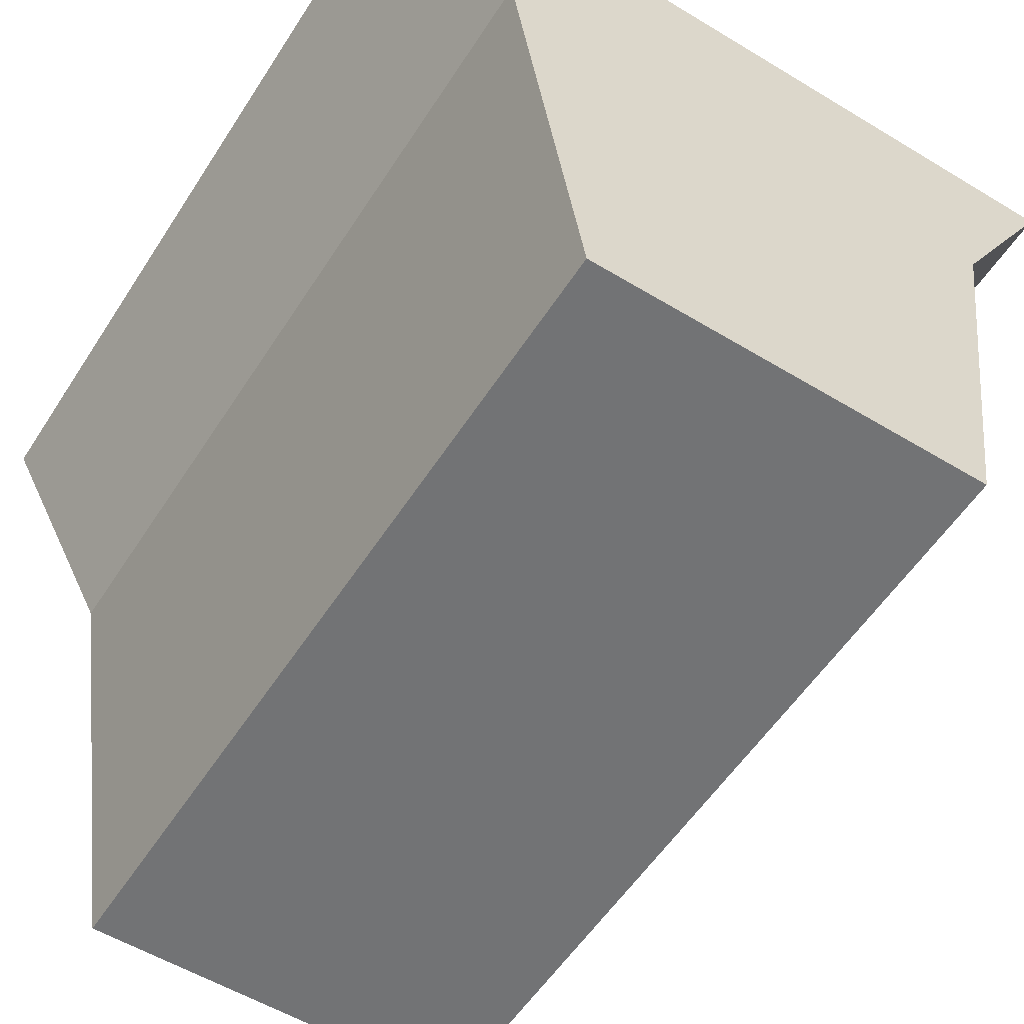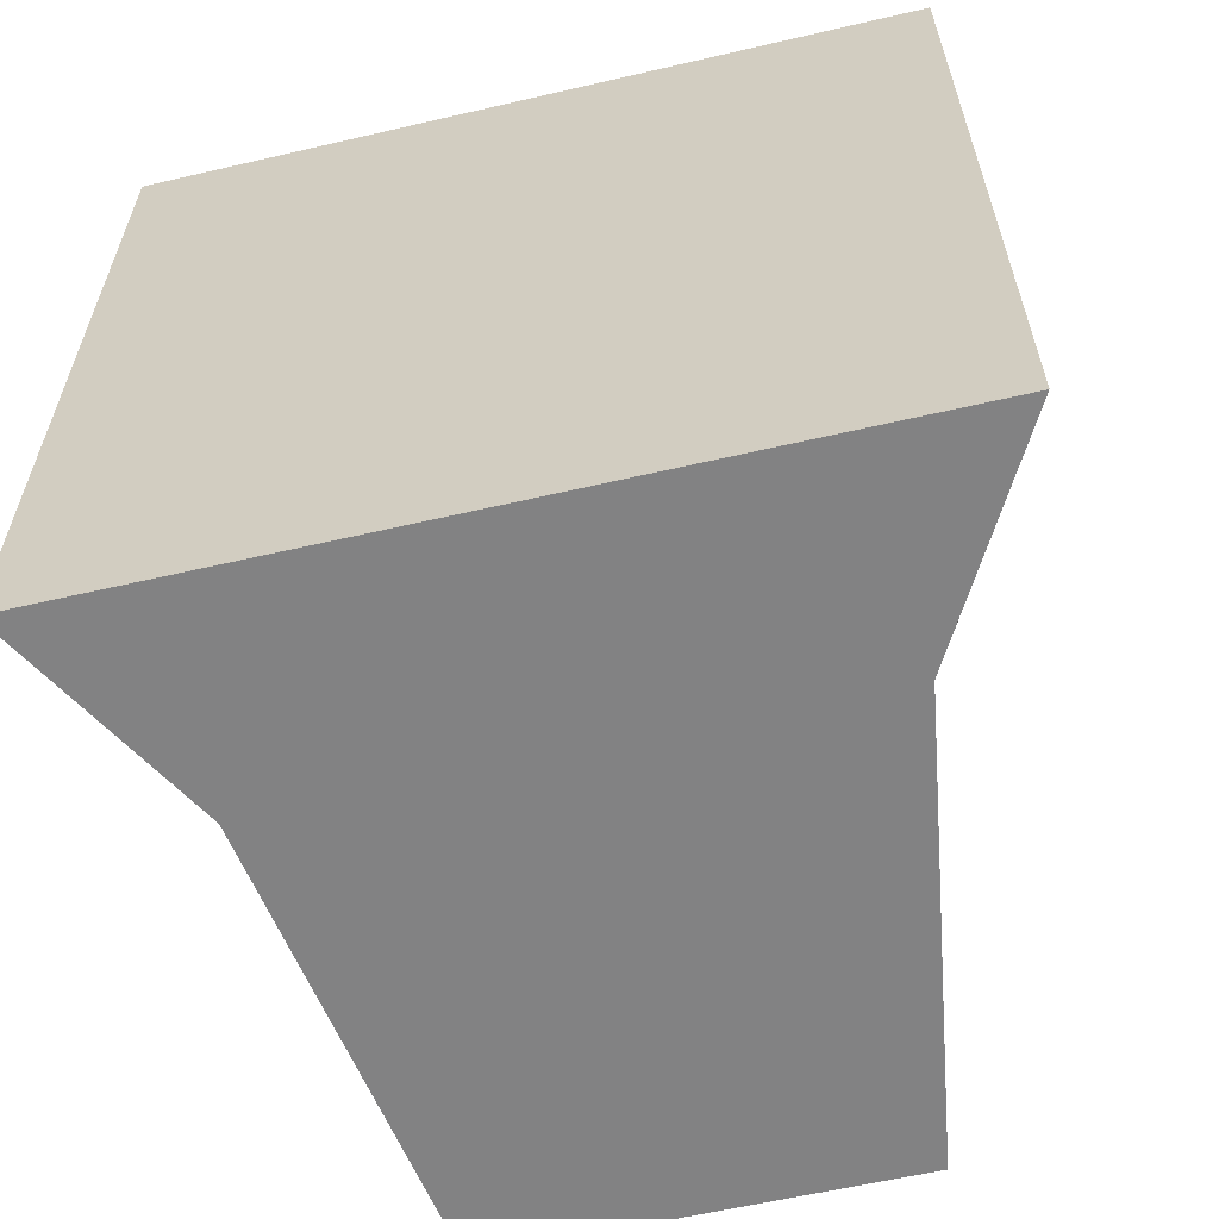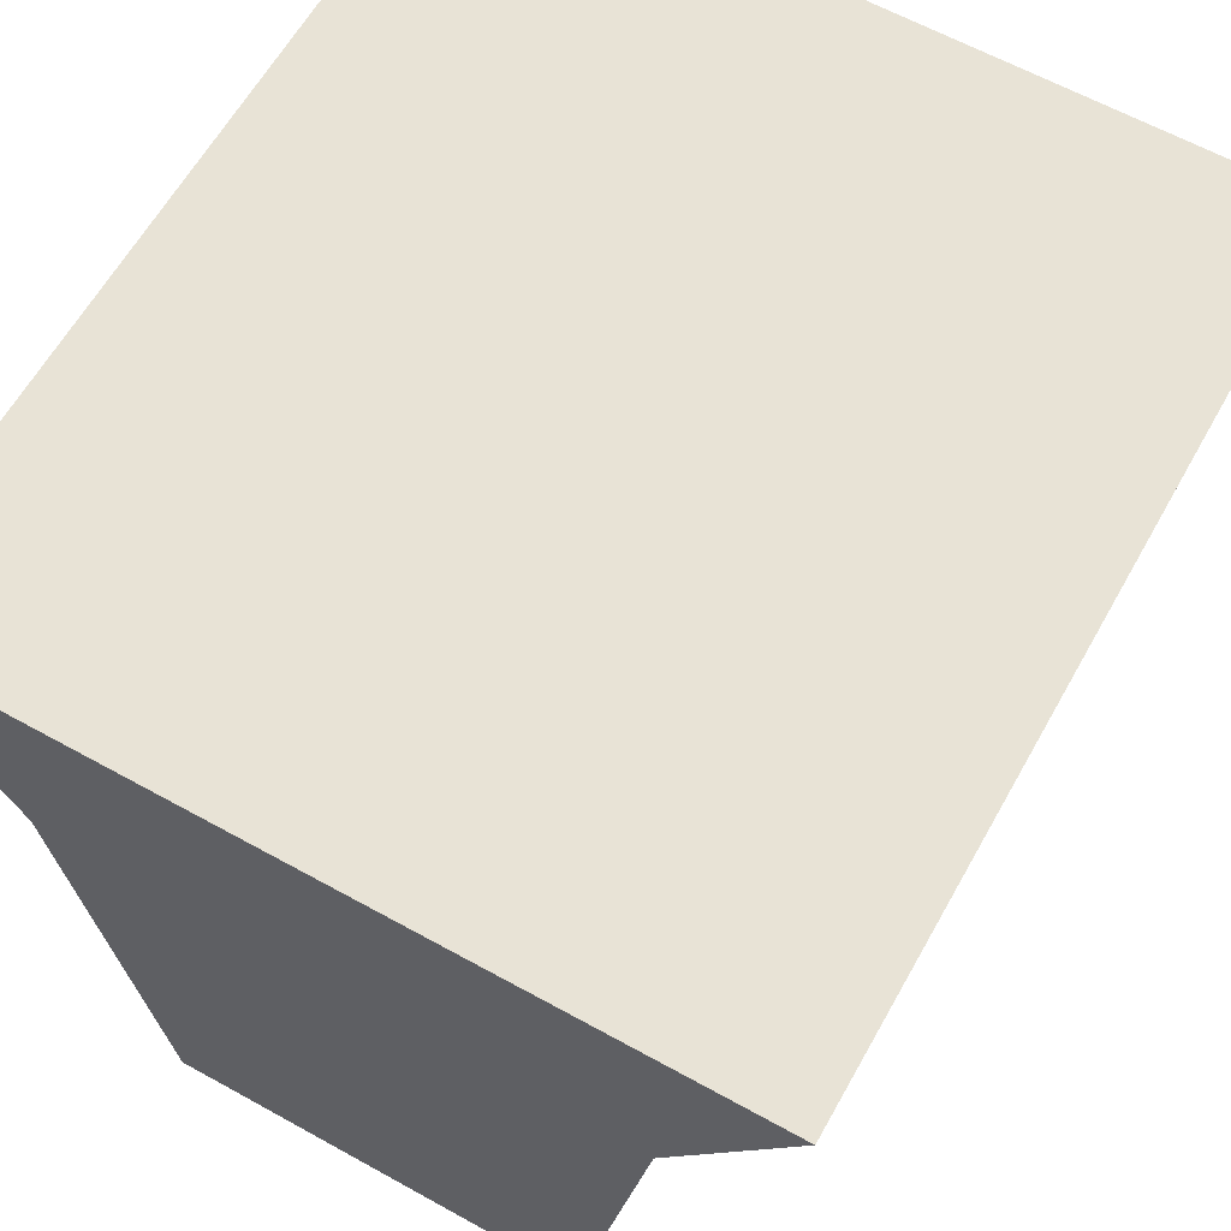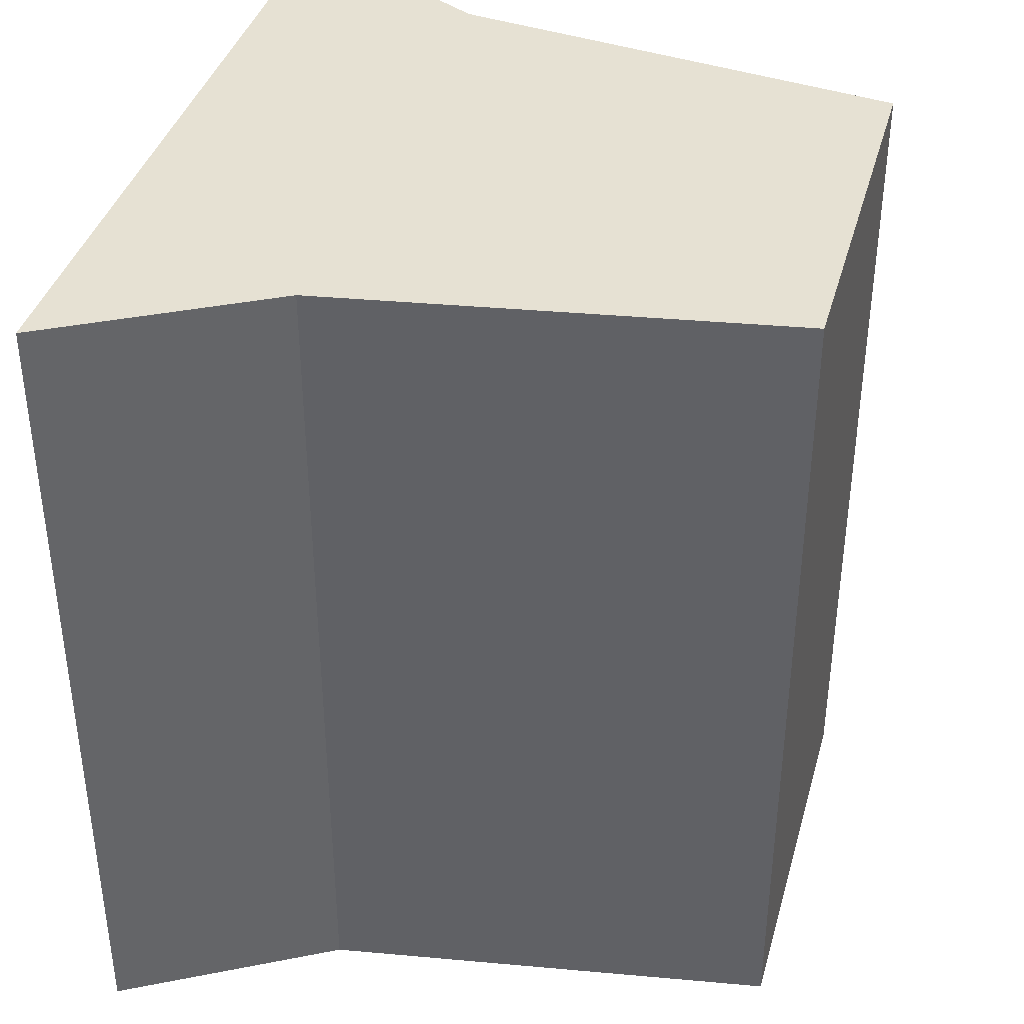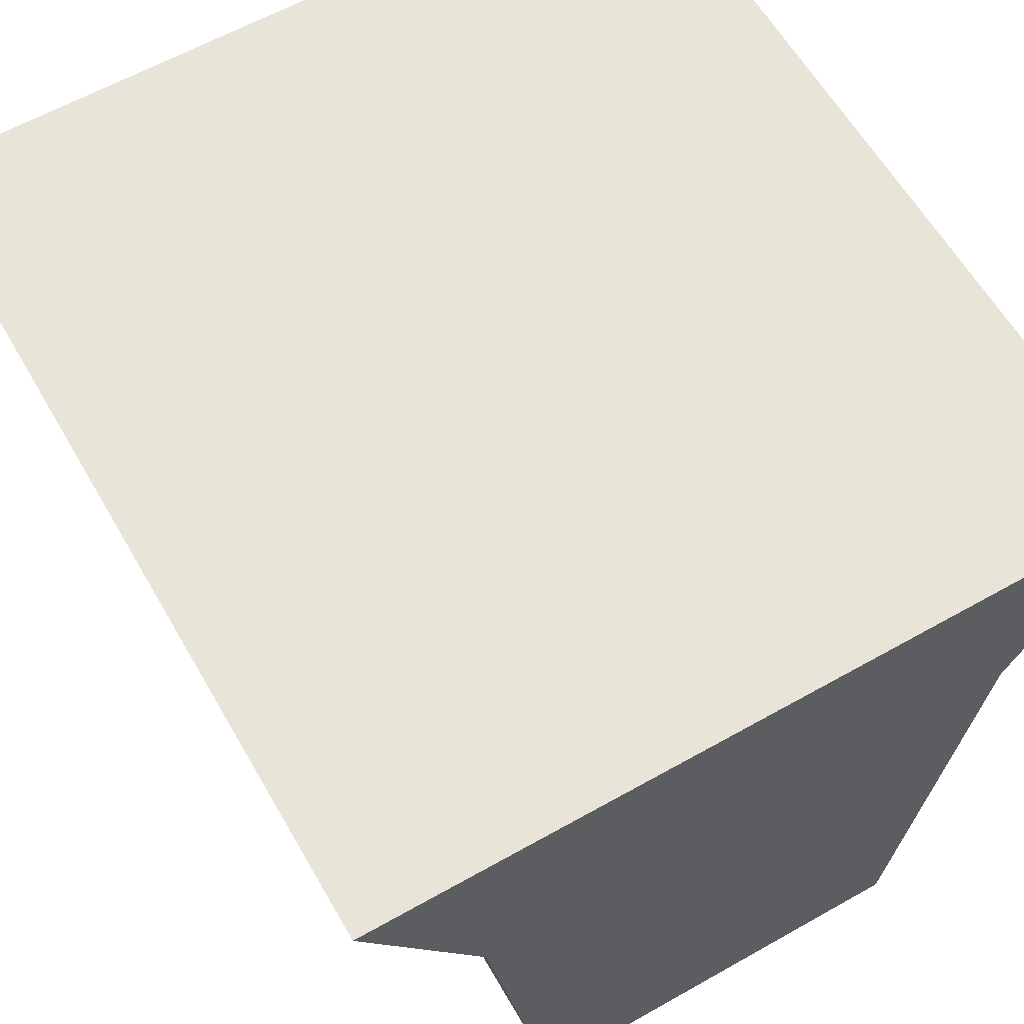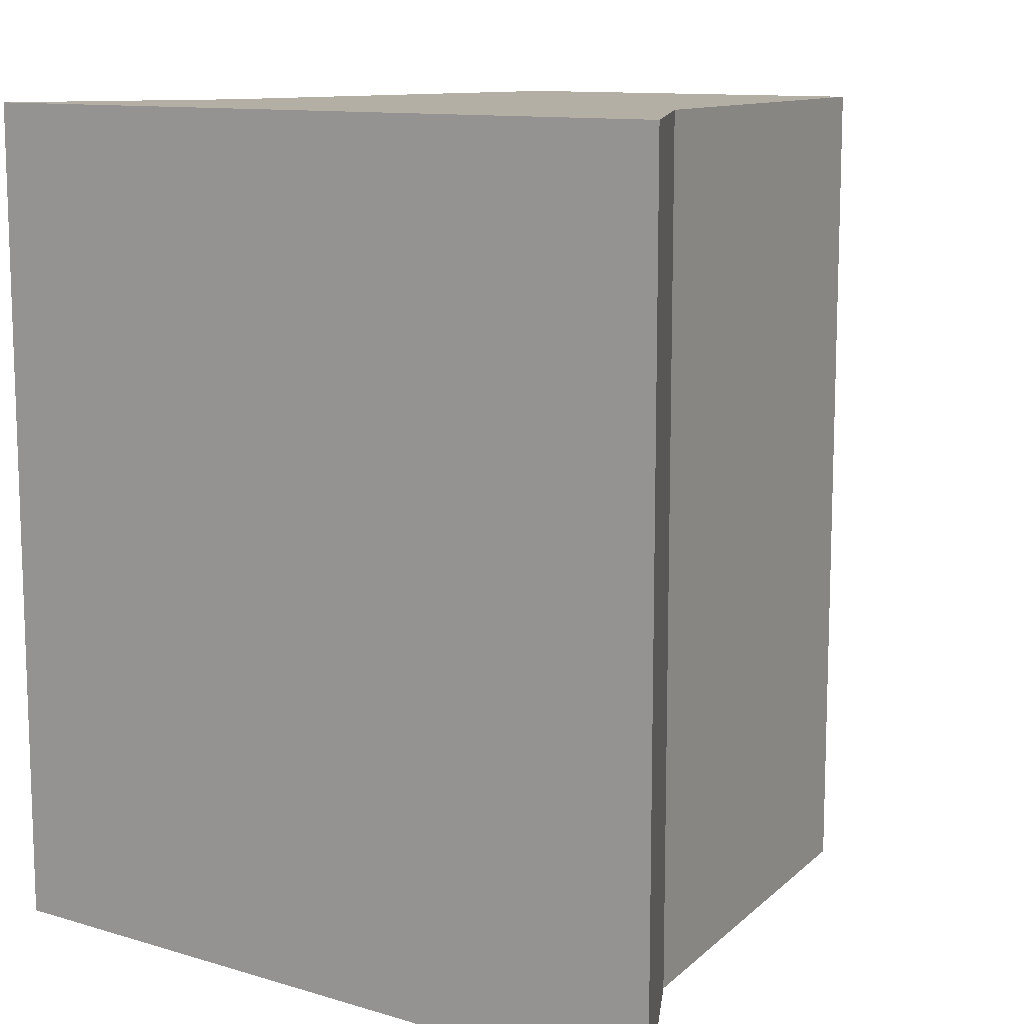
<metadata>
{"format":"obj","ext":"obj","renderer":"f3d","projection":"perspective","resolution":1024,"background":"white","views":[{"elev":-55.8,"azim":-32.4,"up":"+Y"},{"elev":-60.8,"azim":-166.7,"up":"+Z"},{"elev":62.5,"azim":-150.7,"up":"+Y"},{"elev":38.8,"azim":-74.7,"up":"+Z"},{"elev":61.3,"azim":-29.9,"up":"+Y"},{"elev":11.3,"azim":-144.1,"up":"+Z"}]}
</metadata>
<code>
o Jaco2_precision_int
v 2 0 0
v 2.7 4.5 0
v 3.875 6.6 0
v -3.875 6.6 0
v -2.7 4.5 0
v -2 0 0
v 2 0 8.5
v 2.7 4.5 8.5
v 3.875 6.6 8.5
v -3.875 6.6 8.5
v -2.7 4.5 8.5
v -2 0 8.5
f 5 3 2
f 8 10 11
f 7 6 1
f 2 7 1
f 3 8 2
f 4 9 3
f 5 10 4
f 6 11 5
f 1 6 5
f 5 4 3
f 2 1 5
f 12 7 8
f 8 9 10
f 11 12 8
f 7 12 6
f 2 8 7
f 3 9 8
f 4 10 9
f 5 11 10
f 6 12 11

</code>
